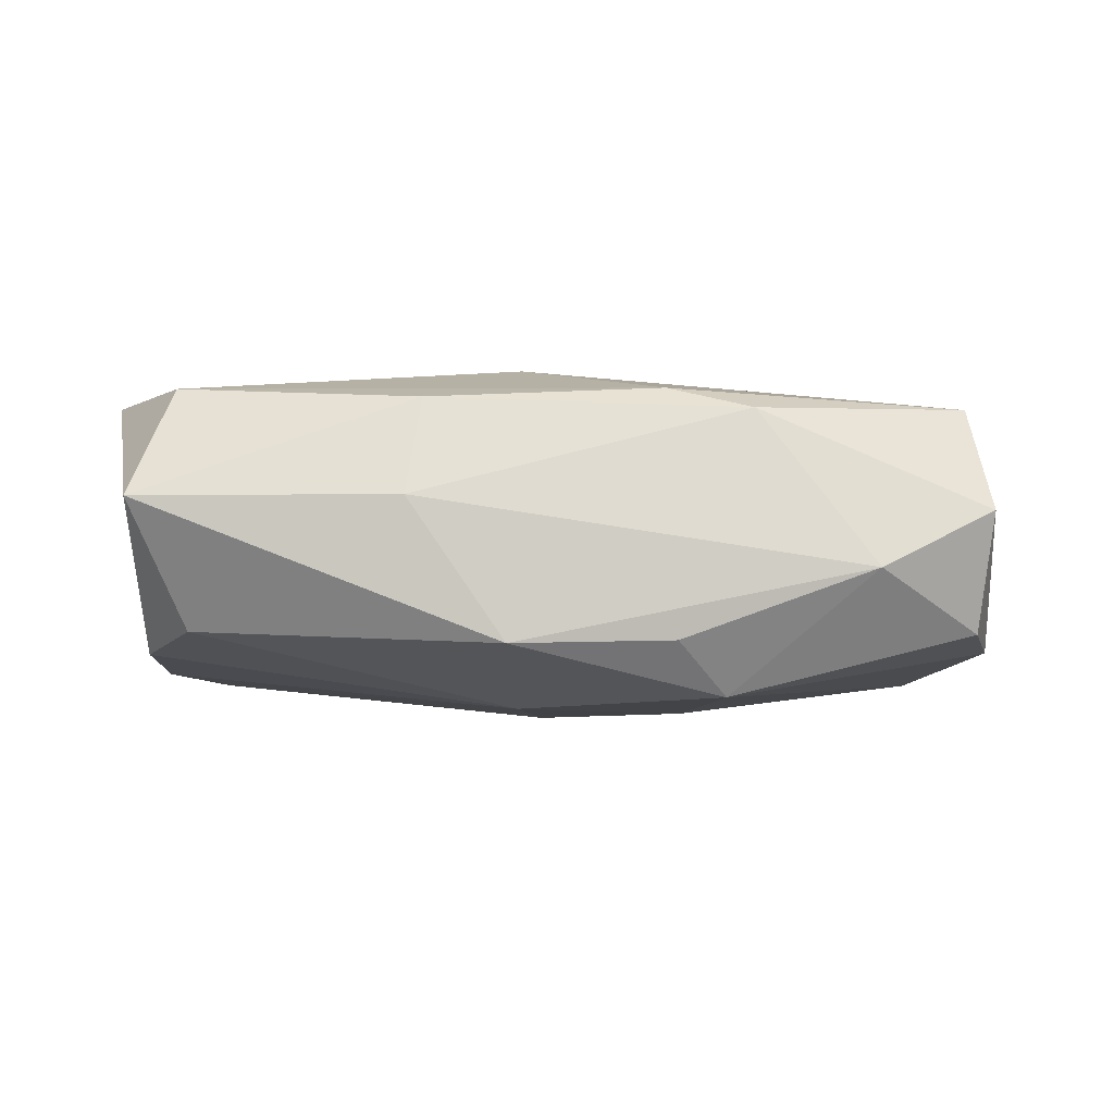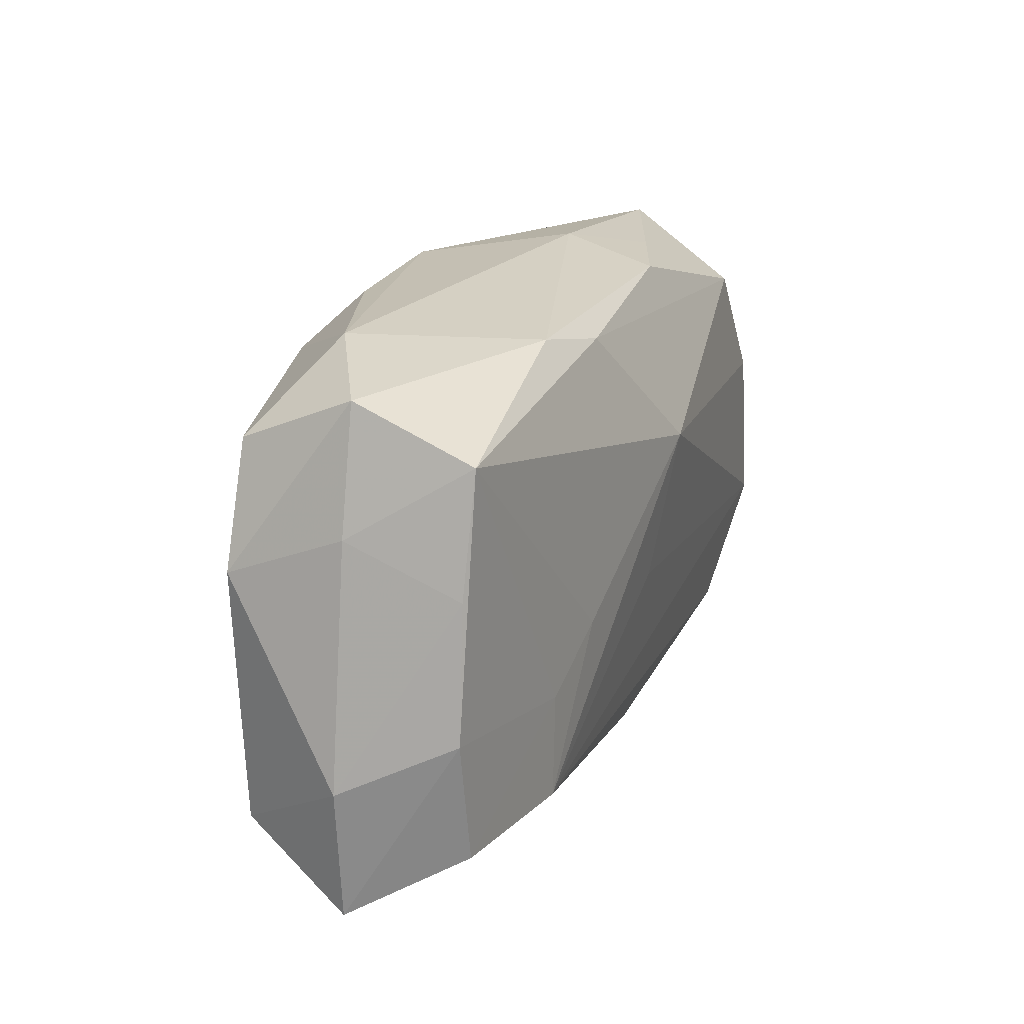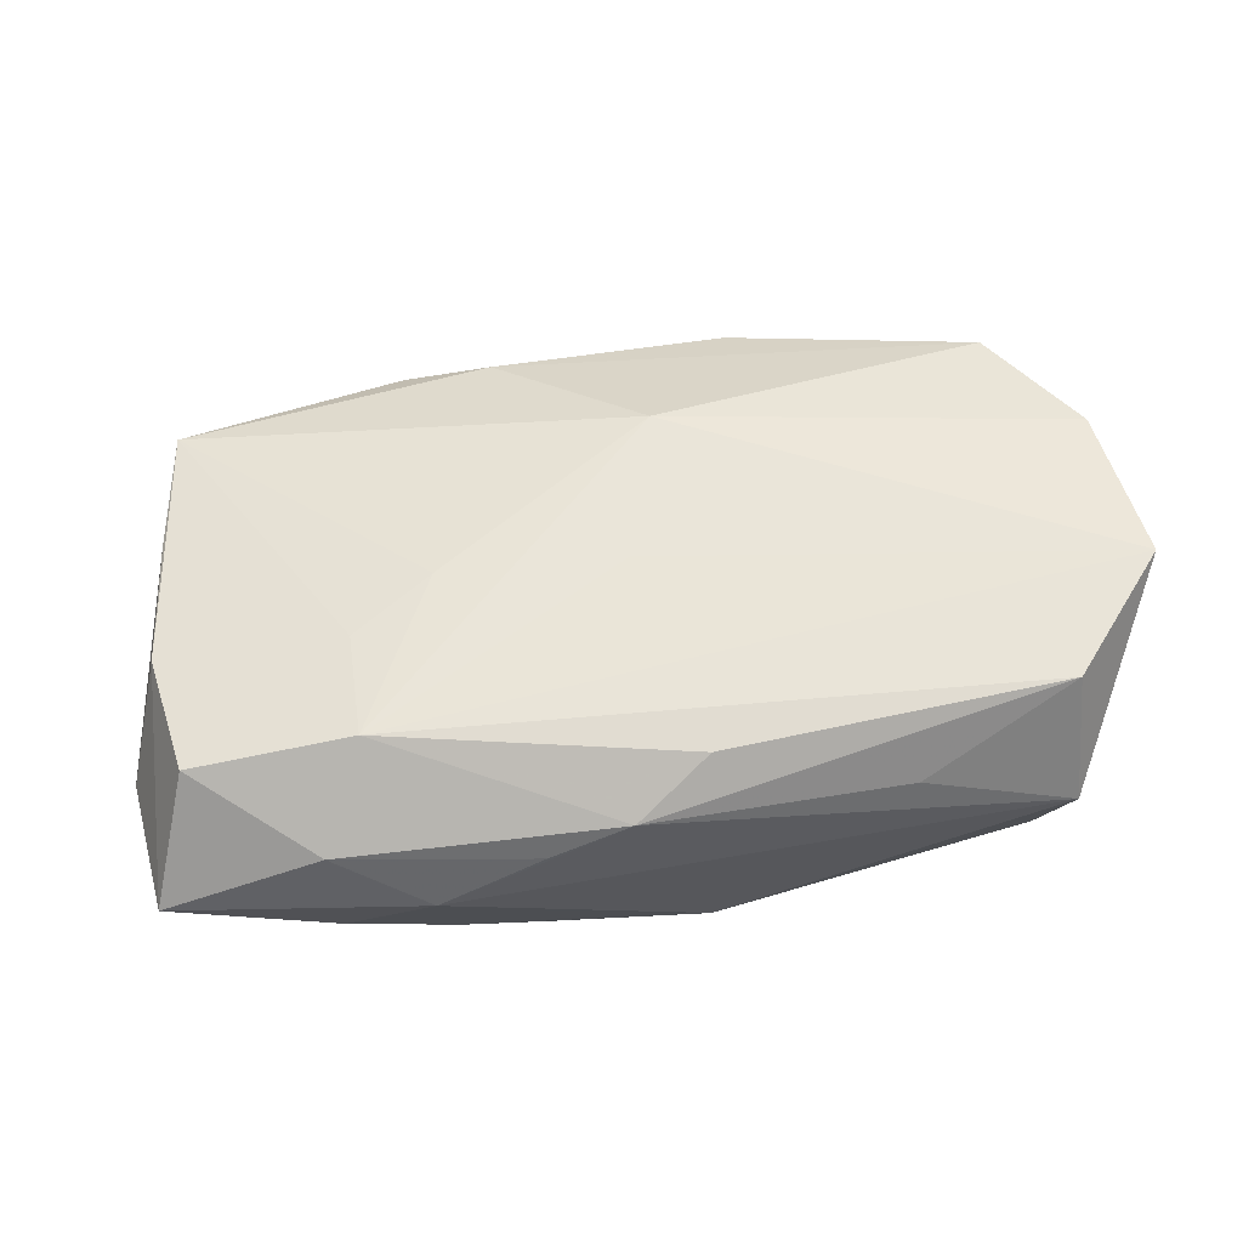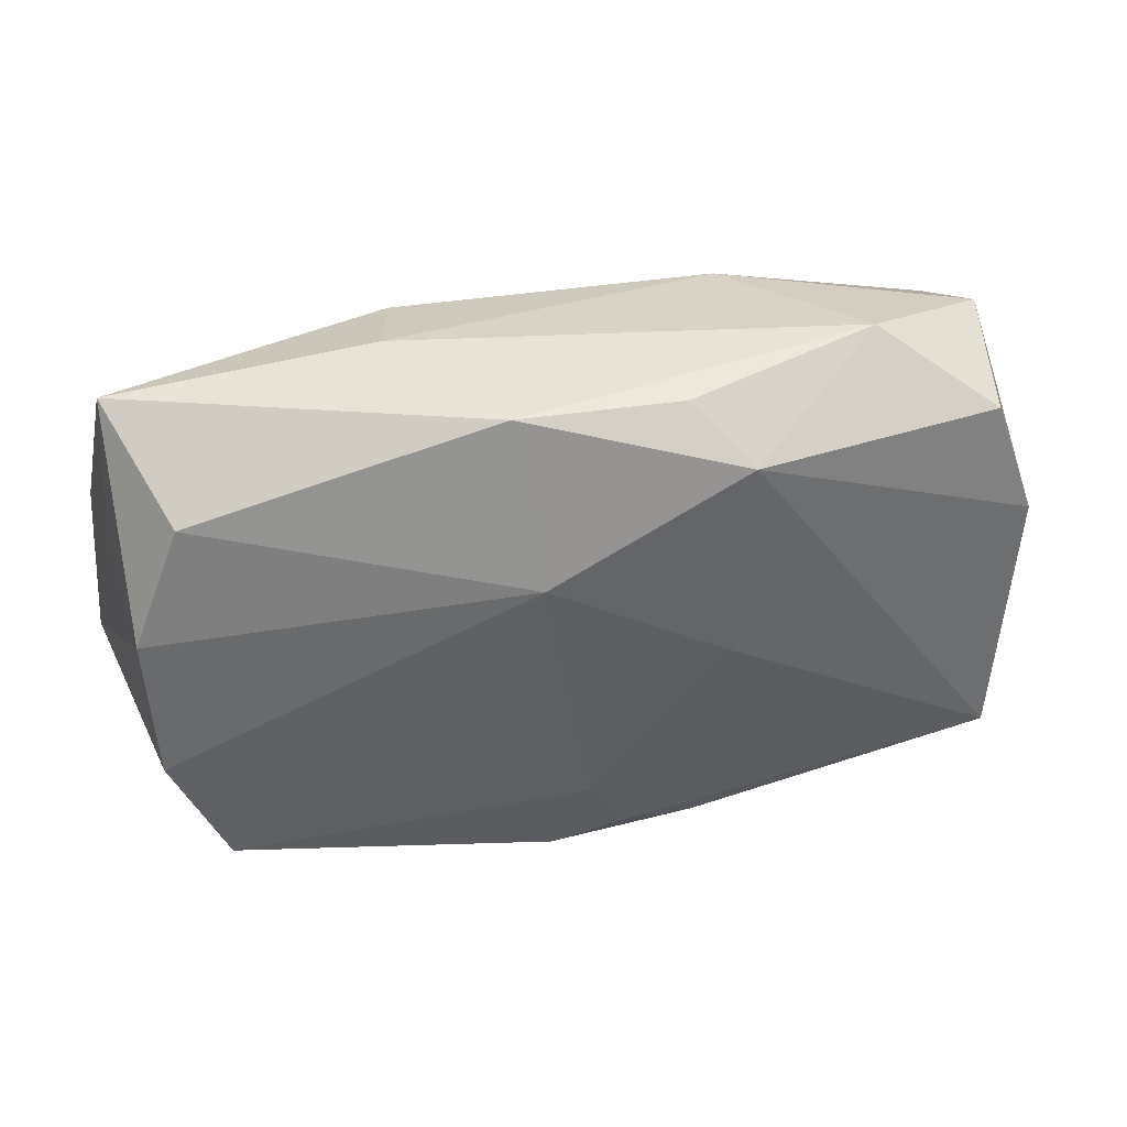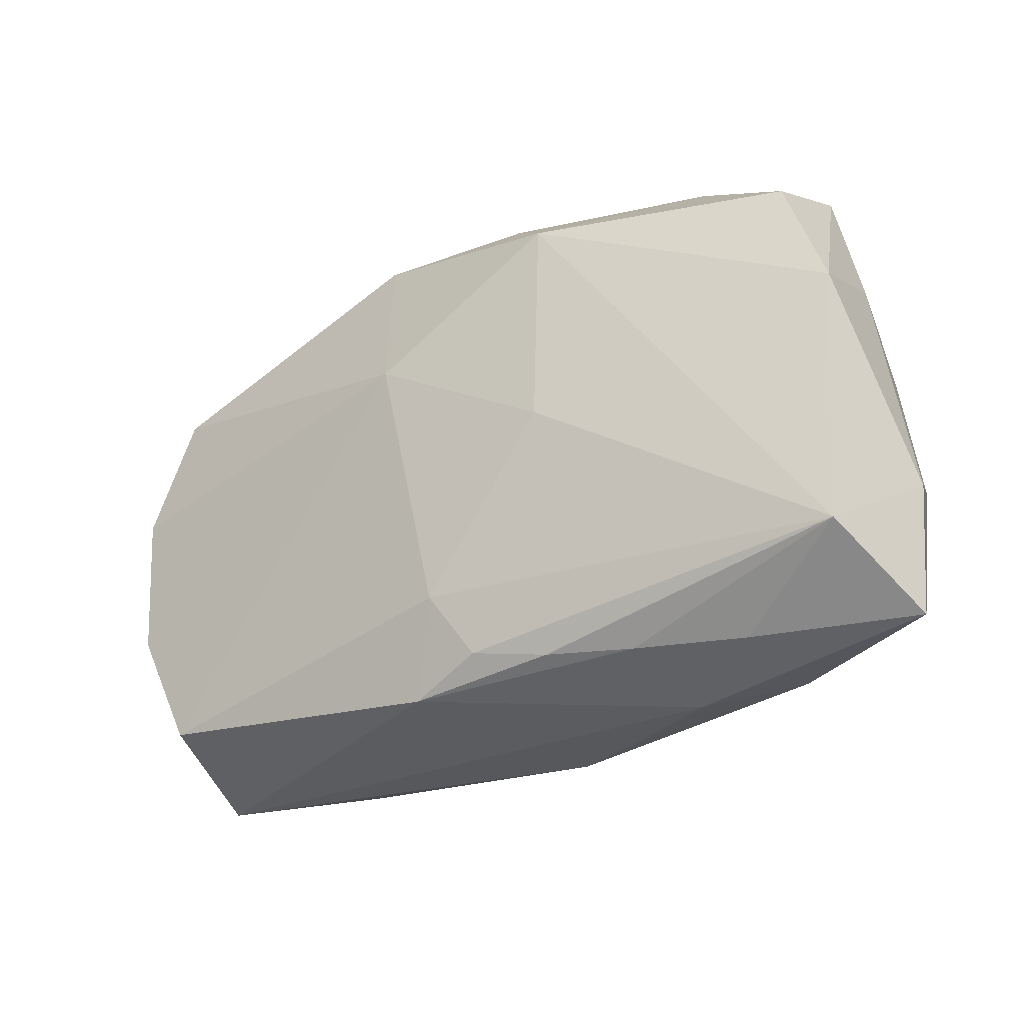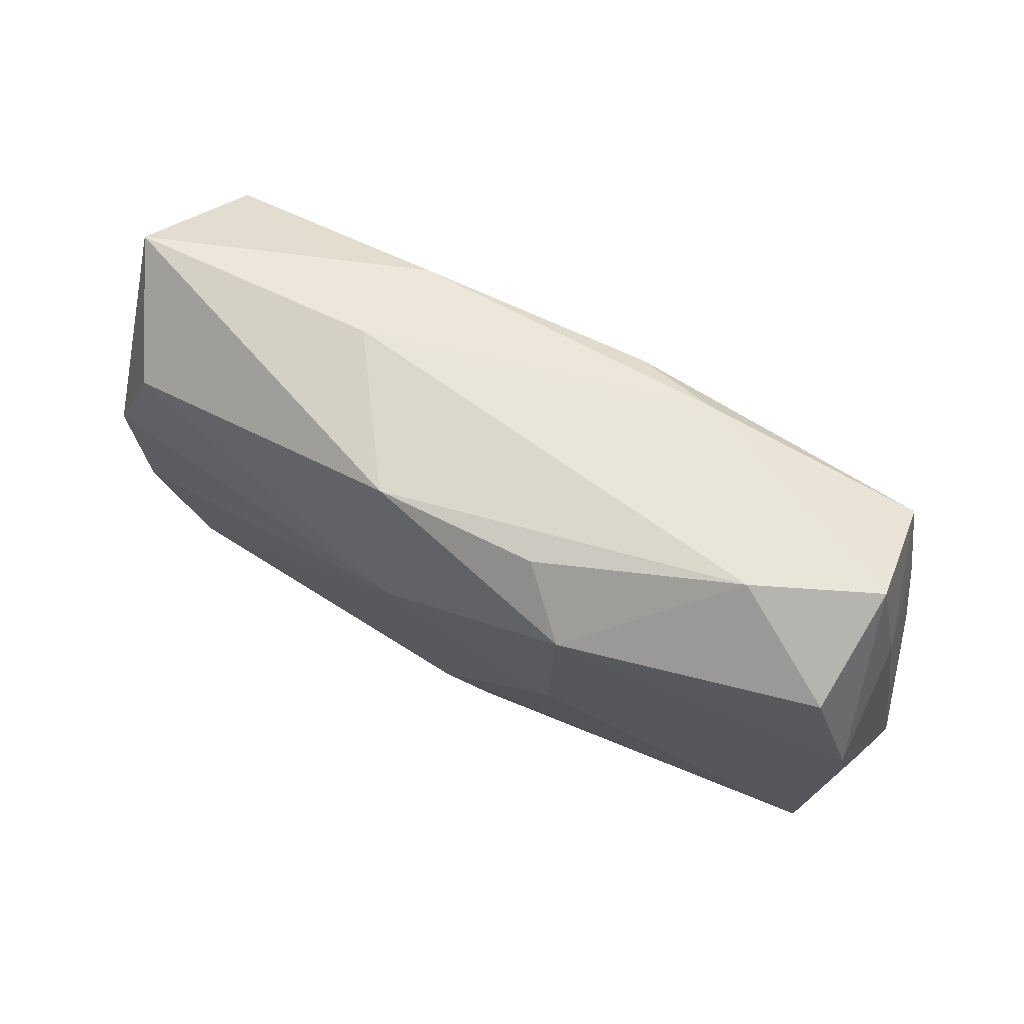
<metadata>
{"format":"obj","ext":"obj","renderer":"f3d","projection":"perspective","resolution":1024,"background":"white","views":[{"elev":-11.1,"azim":174.6,"up":"+Z"},{"elev":22.1,"azim":-68.9,"up":"+Y"},{"elev":53.0,"azim":-10.9,"up":"+Z"},{"elev":36.4,"azim":169.4,"up":"+Y"},{"elev":-28.4,"azim":-147.8,"up":"+Y"},{"elev":68.1,"azim":-151.7,"up":"+Y"}]}
</metadata>
<code>
v -0.02682 -0.01115 0.007661
v 0.002028 -0.01568 0.007959
v 0.0167 0.01592 0.00416
v 0.02821 0.006385 0.0002238
v -0.01079 0.01657 0.006381
v 0.02396 0.01079 -0.007318
v -0.02942 -0.01532 0.0003039
v 0.02646 -0.006799 -0.007579
v -0.009236 0.01363 -0.01137
v -0.00579 0.01684 -0.00834
v -0.01403 -0.01794 0.0003218
v -0.0001375 -0.003082 0.0102
v -0.002685 -0.01794 0.005357
v 0.004632 0.01695 -0.008692
v 0.02349 -0.01477 0.008141
v 9.814e-05 -0.01076 -0.009896
v -0.01257 -0.01589 -0.005863
v -0.02697 -0.01129 -0.007136
v -0.01974 -0.0162 0.004231
v 0.02511 0.01136 0.008058
v -0.005401 0.01527 0.007857
v -0.01687 -0.01179 0.009258
v 0.02703 0.002908 -0.00763
v 0.01086 0.01762 0.000165
v 0.009773 0.0161 0.006659
v -0.02809 0.00576 -0.007181
v -0.007658 -0.01793 0.003394
v -0.03013 -0.006642 0.0002631
v -0.02582 0.01661 0.0001562
v -0.01133 -0.001904 0.009907
v -0.02784 -0.0032 0.007421
v 0.002282 -0.01679 -0.007833
v 0.003155 0.006551 -0.01137
v 0.01379 -0.0174 0.004085
v 0.02944 0.003256 0.00877
v -0.008462 4.91e-05 -0.01077
v 0.002928 0.006343 0.01127
v -0.01654 -0.004972 0.009267
v 0.03009 -0.007559 0.009171
v 0.02288 -0.01448 -0.007308
v -0.02533 0.01332 -0.00718
v -0.0266 0.005482 0.007176
v -0.002499 -0.01485 -0.008679
v -0.02766 0.008725 0.0001923
v -0.007268 -0.01568 -0.007556
v -0.01934 -0.01587 -0.003522
v 0.02356 -0.01794 0.0003356
v -0.01817 0.01797 -0.003854
v -0.0251 0.01325 0.00745
v 0.02767 0.01561 0.0001805
f 8 40 33
f 12 39 37
f 33 40 16
f 32 16 40
f 50 20 35
f 37 39 35
f 35 20 37
f 23 8 33
f 39 8 23
f 22 38 1
f 39 12 22
f 22 12 37
f 39 22 15
f 9 14 33
f 14 9 10
f 47 32 40
f 47 13 11
f 11 32 47
f 39 15 47
f 47 8 39
f 40 8 47
f 18 16 43
f 16 32 43
f 37 20 21
f 20 25 21
f 3 20 50
f 3 25 20
f 25 3 24
f 50 14 24
f 24 3 50
f 6 14 50
f 50 23 6
f 33 14 6
f 6 23 33
f 39 23 4
f 4 23 50
f 4 35 39
f 50 35 4
f 17 32 11
f 11 13 27
f 1 7 19
f 19 22 1
f 13 22 19
f 19 27 13
f 19 7 11
f 11 27 19
f 31 7 1
f 1 38 31
f 26 9 18
f 41 9 26
f 29 41 26
f 2 22 13
f 13 15 2
f 2 15 22
f 30 22 37
f 38 22 30
f 36 16 18
f 18 9 36
f 33 16 36
f 36 9 33
f 34 15 13
f 13 47 34
f 34 47 15
f 25 24 5
f 5 21 25
f 46 7 18
f 18 17 46
f 11 7 46
f 46 17 11
f 18 43 45
f 45 17 18
f 45 43 32
f 32 17 45
f 7 31 28
f 18 7 28
f 28 26 18
f 49 31 38
f 38 30 49
f 49 30 37
f 49 5 29
f 37 21 49
f 21 5 49
f 29 5 48
f 48 5 24
f 48 41 29
f 14 10 48
f 48 24 14
f 48 9 41
f 48 10 9
f 29 26 44
f 26 28 44
f 44 49 29
f 31 49 42
f 49 44 42
f 42 28 31
f 42 44 28

</code>
